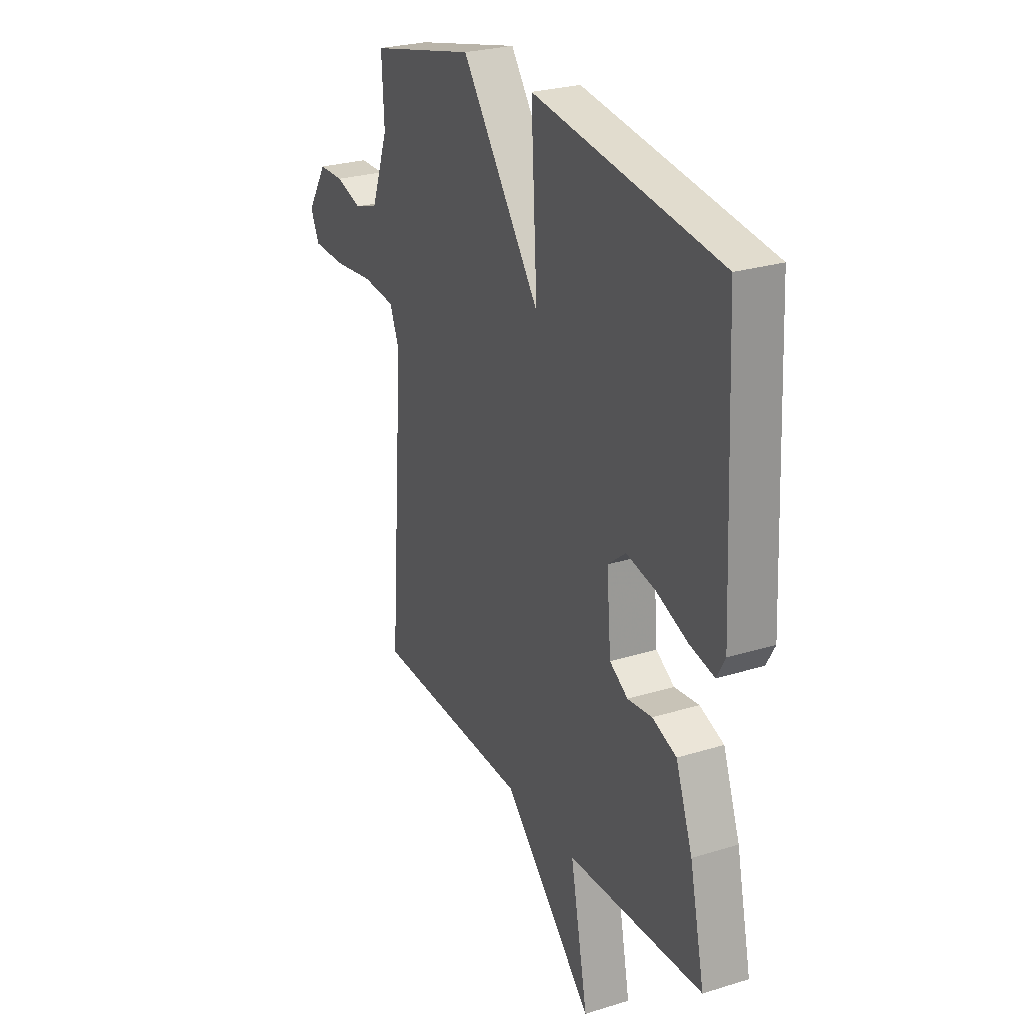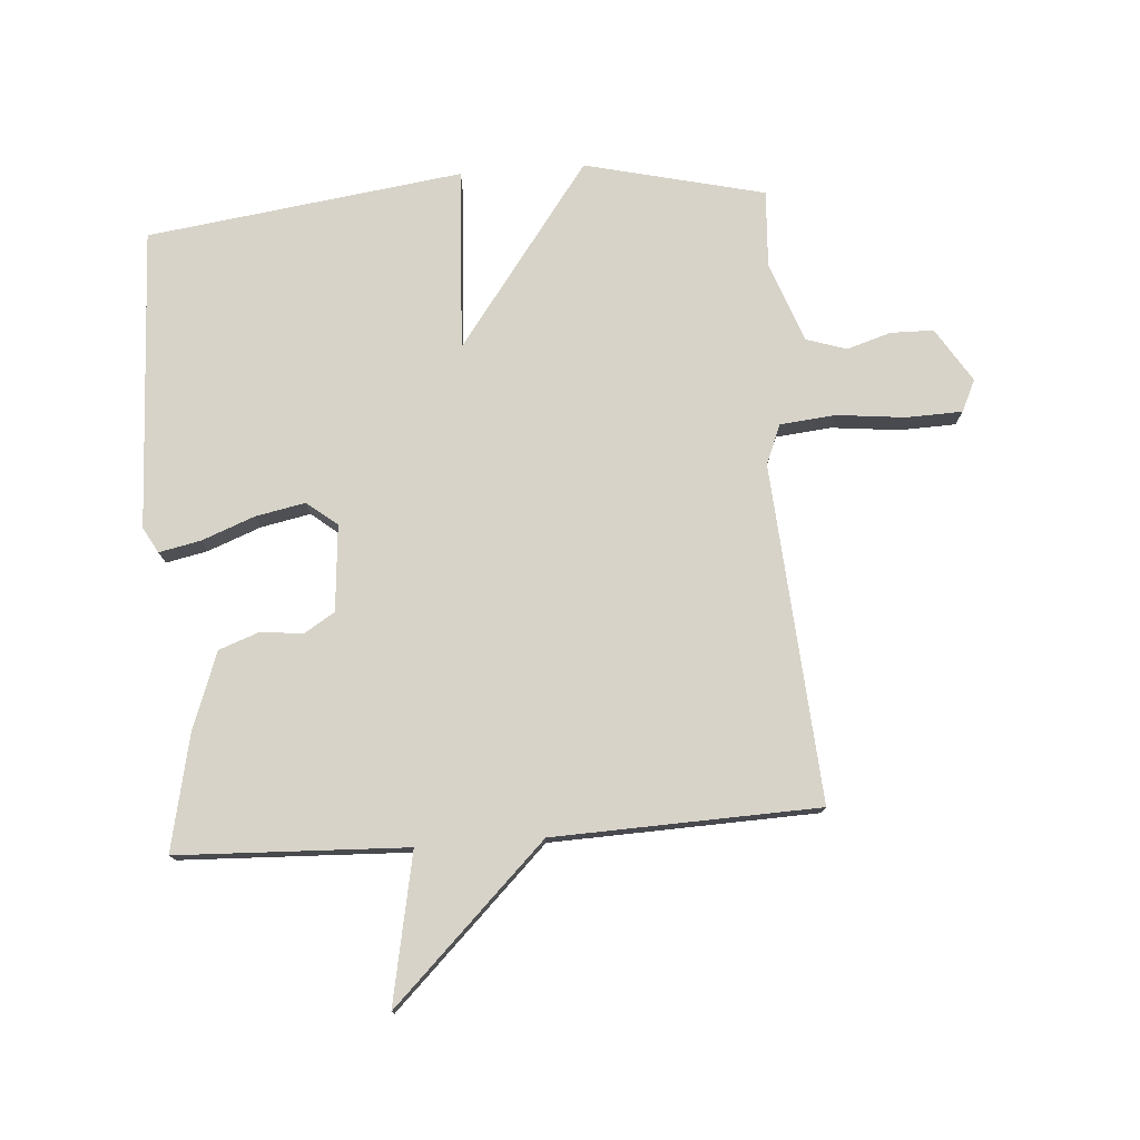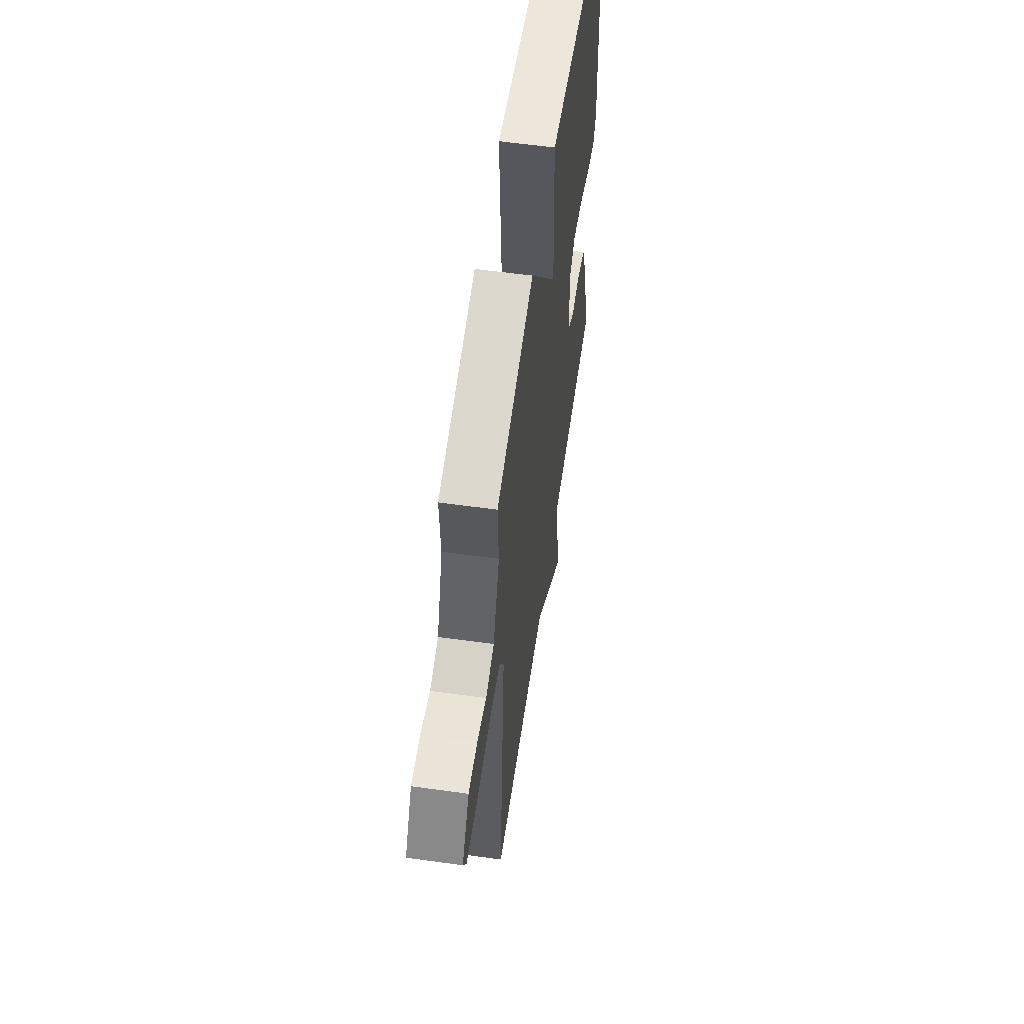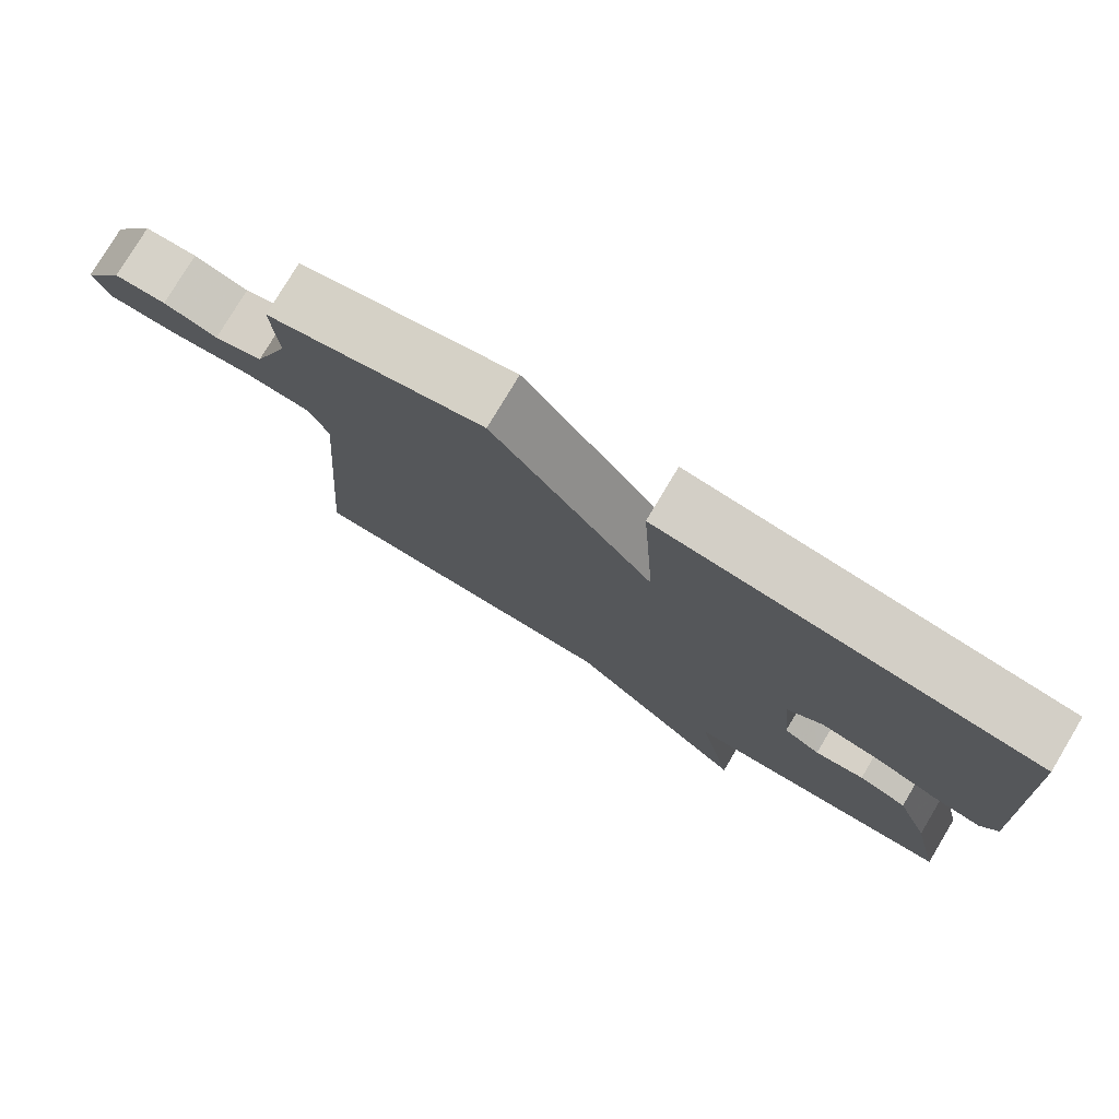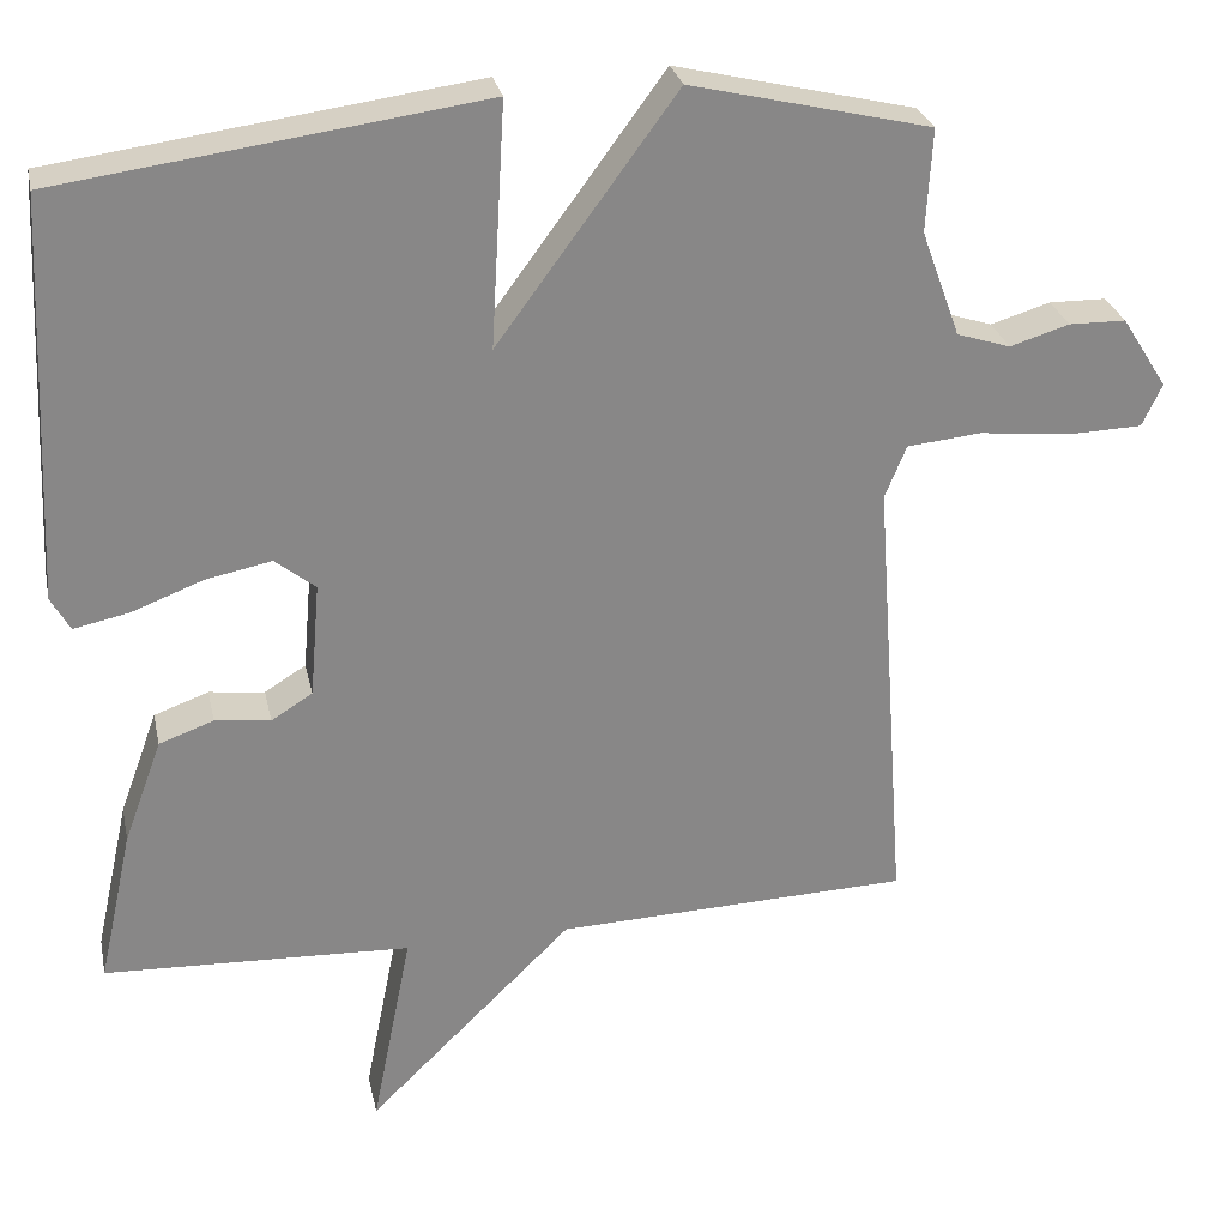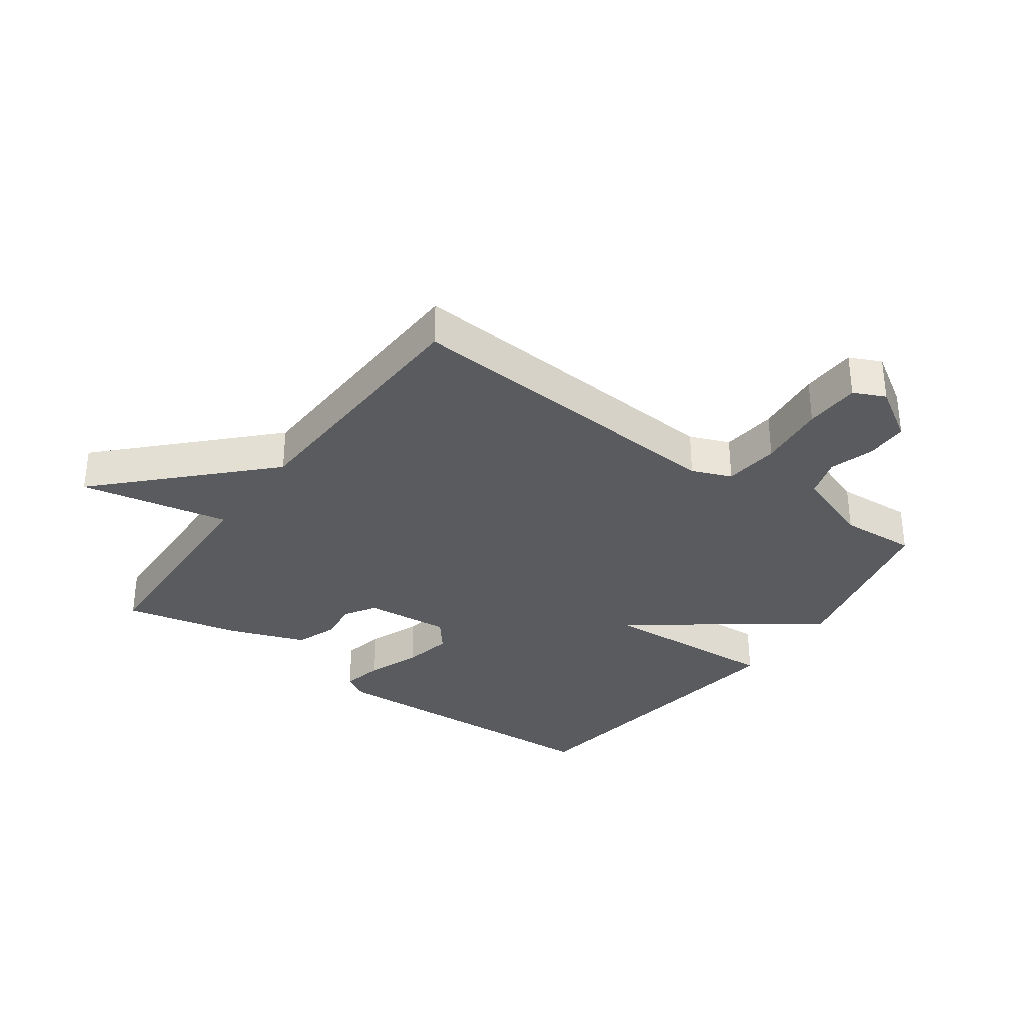
<metadata>
{"format":"obj","ext":"obj","renderer":"f3d","projection":"perspective","resolution":1024,"background":"white","views":[{"elev":26.4,"azim":64.1,"up":"+Z"},{"elev":76.9,"azim":175.8,"up":"+Y"},{"elev":58.4,"azim":-81.8,"up":"+Z"},{"elev":78.2,"azim":30.9,"up":"+Z"},{"elev":27.7,"azim":168.1,"up":"+Z"},{"elev":-33.1,"azim":-125.8,"up":"+Y"}]}
</metadata>
<code>
v -0.5 0.07 0.5
v -0.21 0.07 0.569
v 0.007 0.07 0.275
v -0.01 0.07 0.569
v 0.5 0.07 0.5
v 0.523 0.07 0.014
v 0.5 0.07 -0.027
v 0.433 0.07 -0.013
v 0.347 0.07 0.02
v 0.267 0.07 0.036
v 0.218 0.07 -0.003
v 0.23 0.07 -0.142
v 0.28 0.07 -0.173
v 0.347 0.07 -0.165
v 0.413 0.07 -0.189
v 0.459 0.07 -0.314
v 0.5 0.07 -0.5
v 0.129 0.07 -0.515
v 0.177 0.07 -0.757
v -0.071 0.07 -0.515
v -0.5 0.07 -0.5
v -0.46 0.07 0.045
v -0.486 0.07 0.109
v -0.576 0.07 0.118
v -0.687 0.07 0.106
v -0.777 0.07 0.109
v -0.801 0.07 0.16
v -0.746 0.07 0.247
v -0.677 0.07 0.248
v -0.605 0.07 0.226
v -0.54 0.07 0.247
v -0.493 0.07 0.376
v -0.5 0 0.5
v -0.21 0 0.569
v 0.007 0 0.275
v -0.01 0 0.569
v 0.5 0 0.5
v 0.523 0 0.014
v 0.5 0 -0.027
v 0.433 0 -0.013
v 0.347 0 0.02
v 0.267 0 0.036
v 0.218 0 -0.003
v 0.23 0 -0.142
v 0.28 0 -0.173
v 0.347 0 -0.165
v 0.413 0 -0.189
v 0.459 0 -0.314
v 0.5 0 -0.5
v 0.129 0 -0.515
v 0.177 0 -0.757
v -0.071 0 -0.515
v -0.5 0 -0.5
v -0.46 0 0.045
v -0.486 0 0.109
v -0.576 0 0.118
v -0.687 0 0.106
v -0.777 0 0.109
v -0.801 0 0.16
v -0.746 0 0.247
v -0.677 0 0.248
v -0.605 0 0.226
v -0.54 0 0.247
v -0.493 0 0.376
f 28 29 30
f 27 28 30
f 26 27 30
f 25 26 30
f 24 25 30
f 23 24 30 31
f 22 23 31 32
f 20 21 22
f 32 1 2
f 22 32 2
f 20 22 2
f 19 20 2
f 18 19 2
f 16 17 18
f 15 16 18
f 14 15 18
f 13 14 18
f 7 8 9
f 6 7 9
f 5 6 9
f 4 5 9
f 3 4 9
f 3 9 10
f 18 2 3
f 12 13 18
f 11 12 18 3
f 3 10 11
f 62 61 60
f 62 60 59
f 62 59 58
f 62 58 57
f 62 57 56
f 63 62 56 55
f 64 63 55 54
f 54 53 52
f 34 33 64
f 34 64 54
f 34 54 52
f 34 52 51
f 34 51 50
f 50 49 48
f 50 48 47
f 50 47 46
f 50 46 45
f 41 40 39
f 41 39 38
f 41 38 37
f 41 37 36
f 41 36 35
f 42 41 35
f 35 34 50
f 50 45 44
f 35 50 44 43
f 43 42 35
f 1 33 34 2
f 2 34 35 3
f 3 35 36 4
f 4 36 37 5
f 5 37 38 6
f 6 38 39 7
f 7 39 40 8
f 8 40 41 9
f 9 41 42 10
f 10 42 43 11
f 11 43 44 12
f 12 44 45 13
f 13 45 46 14
f 14 46 47 15
f 15 47 48 16
f 16 48 49 17
f 17 49 50 18
f 18 50 51 19
f 19 51 52 20
f 20 52 53 21
f 21 53 54 22
f 22 54 55 23
f 23 55 56 24
f 24 56 57 25
f 25 57 58 26
f 26 58 59 27
f 27 59 60 28
f 28 60 61 29
f 29 61 62 30
f 30 62 63 31
f 31 63 64 32
f 32 64 33 1

</code>
